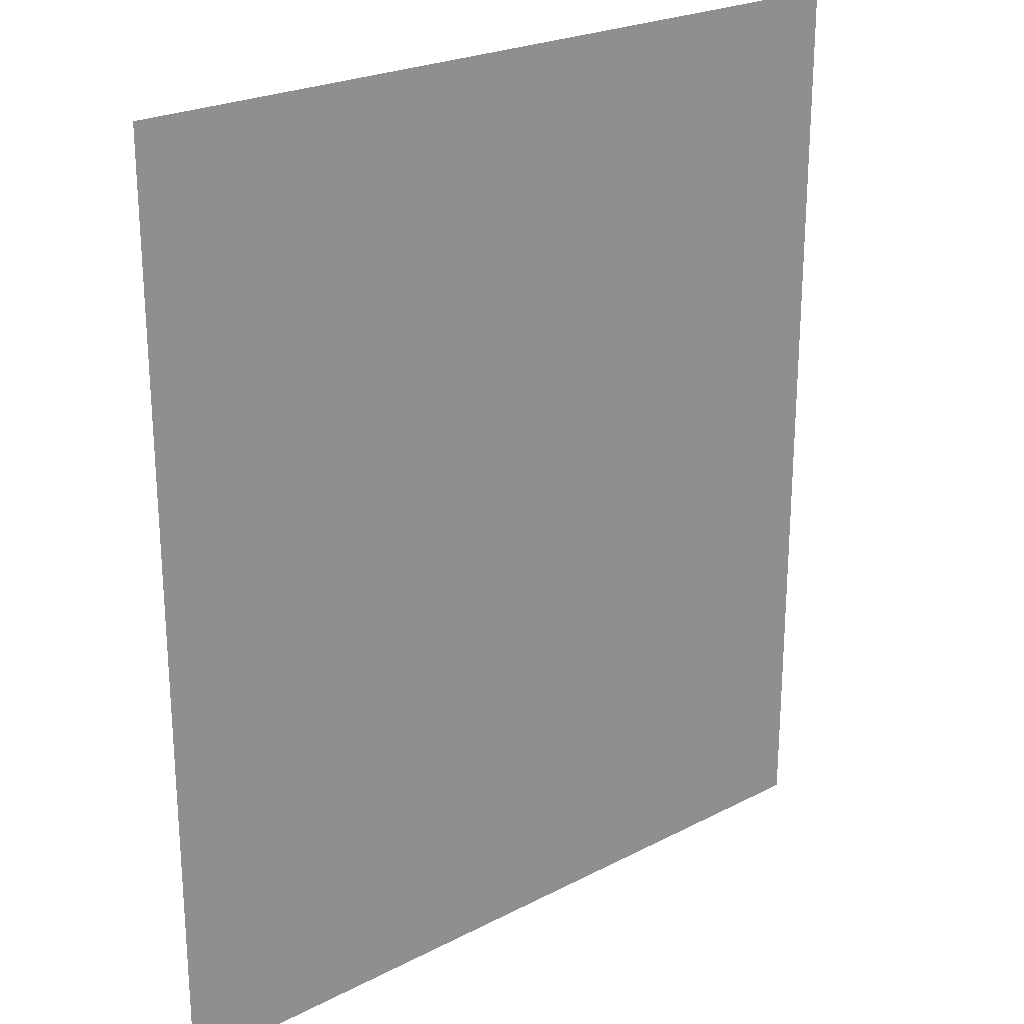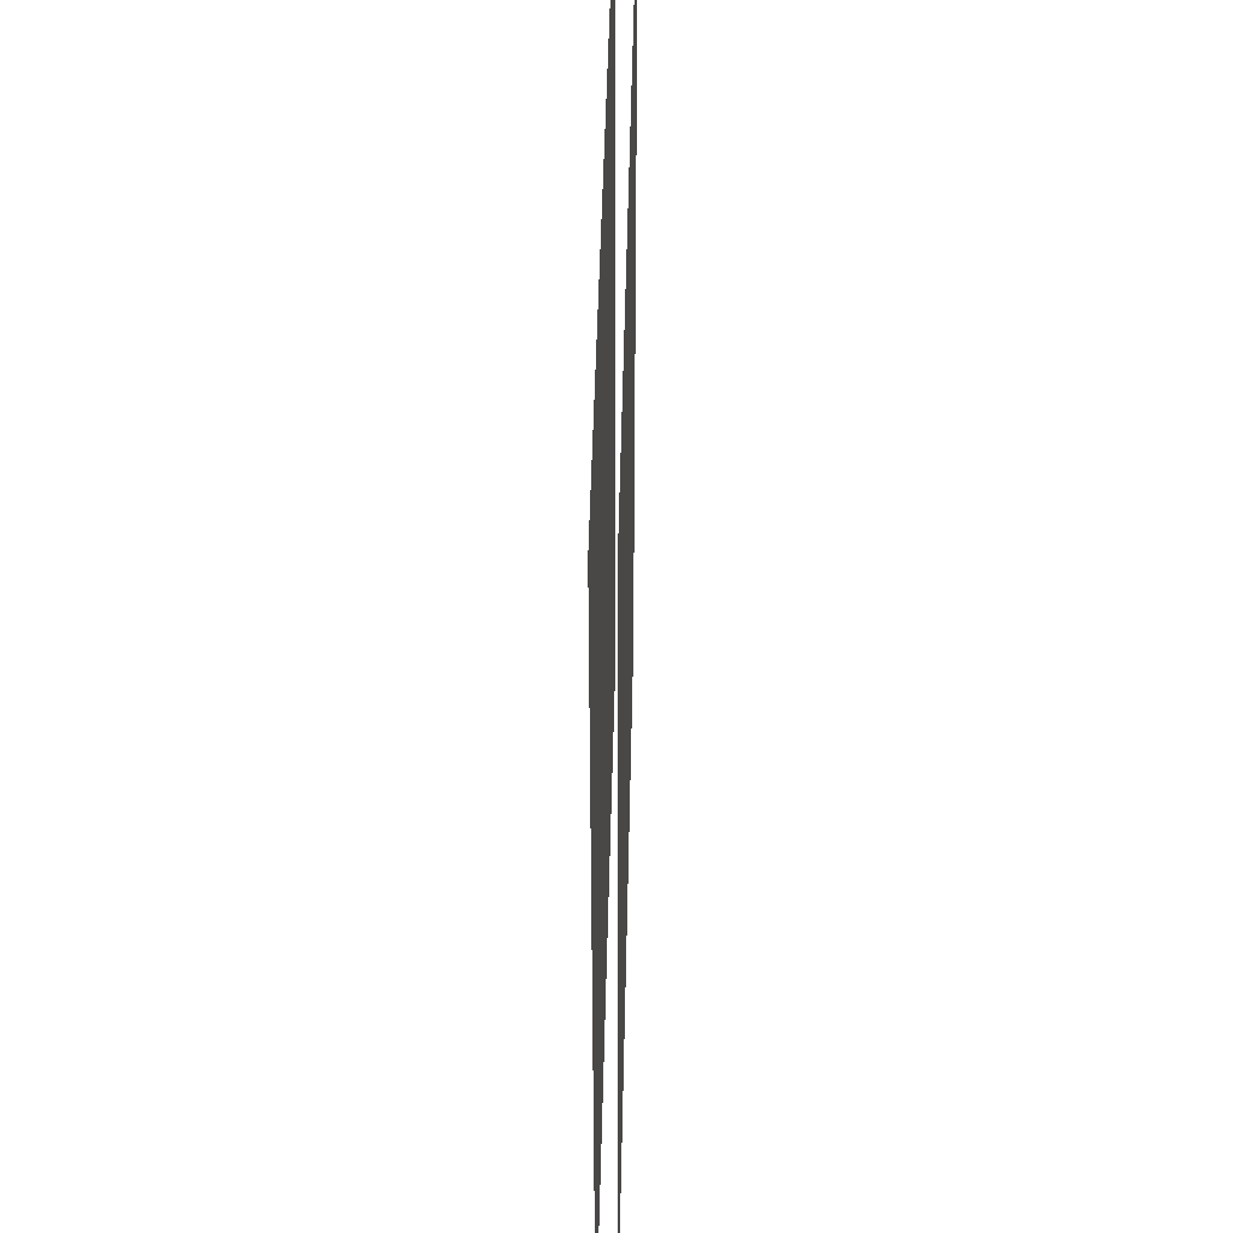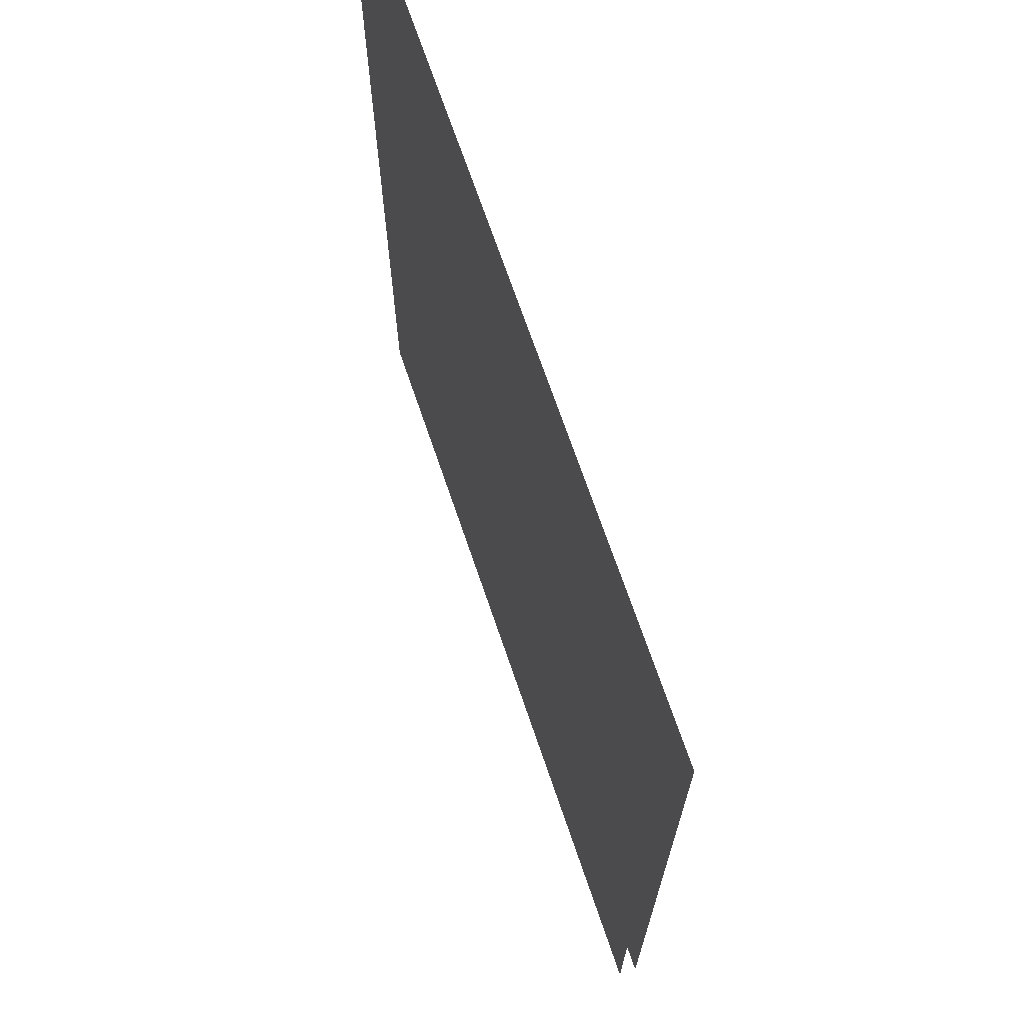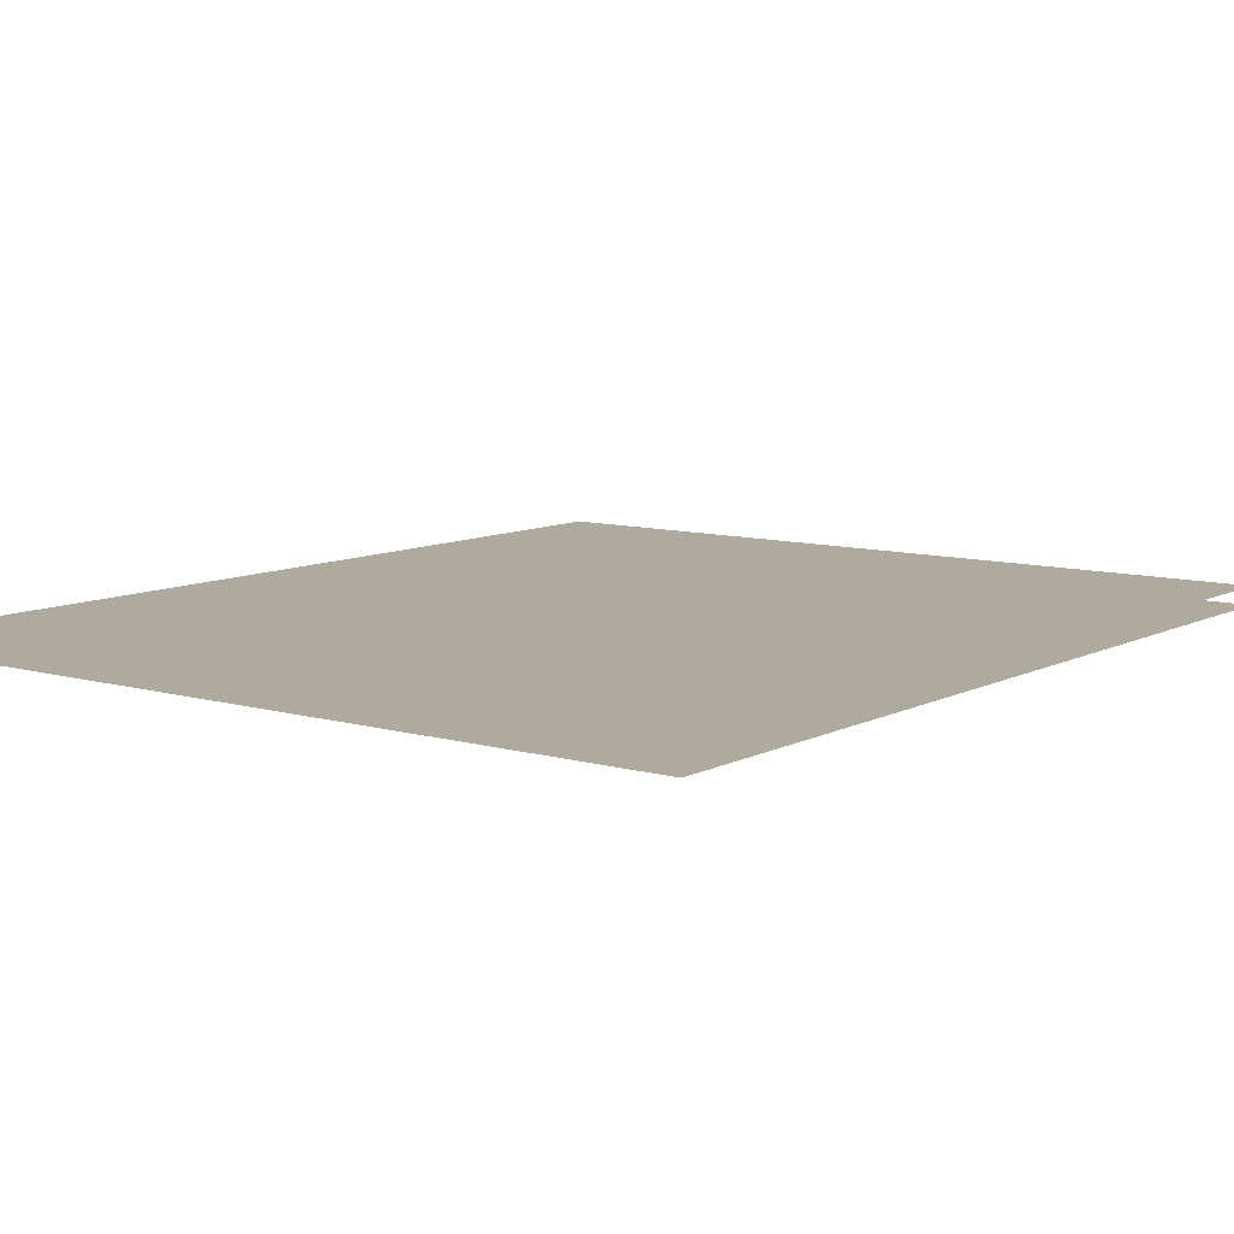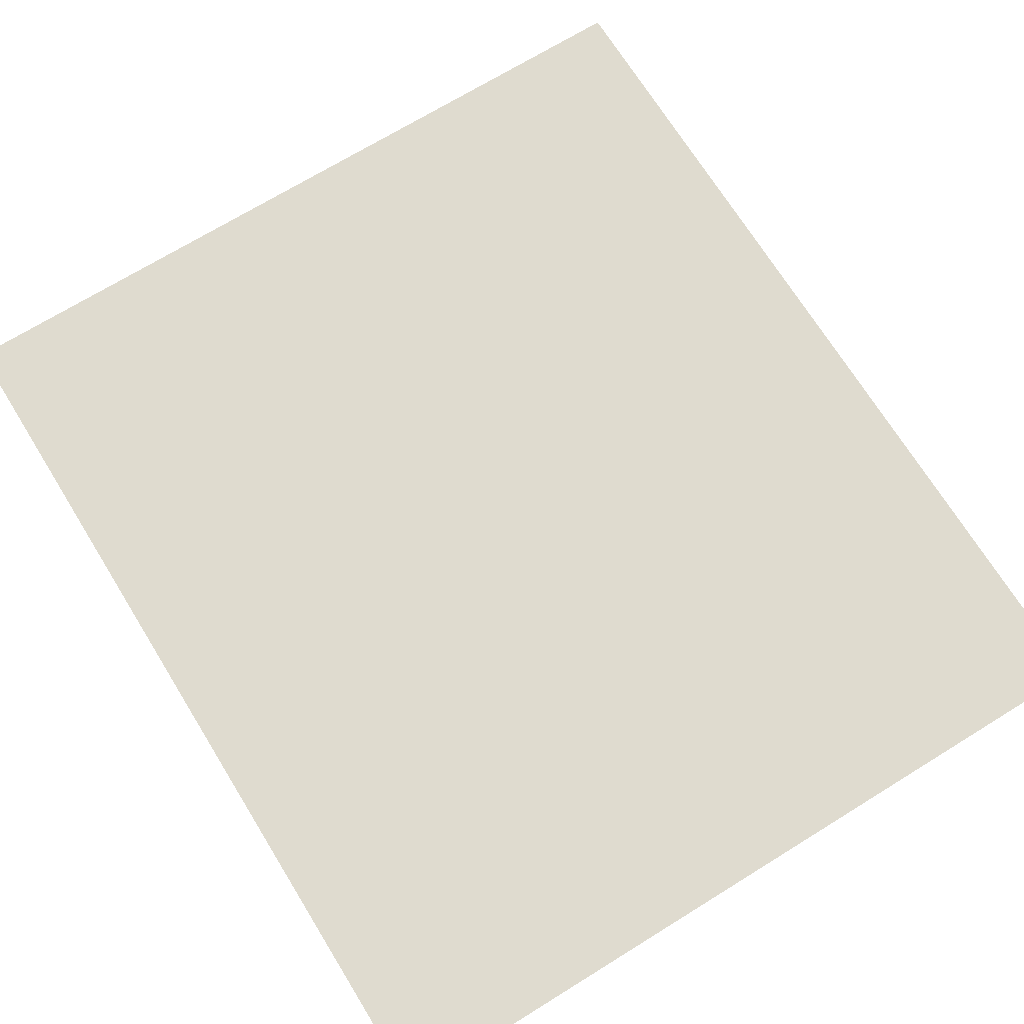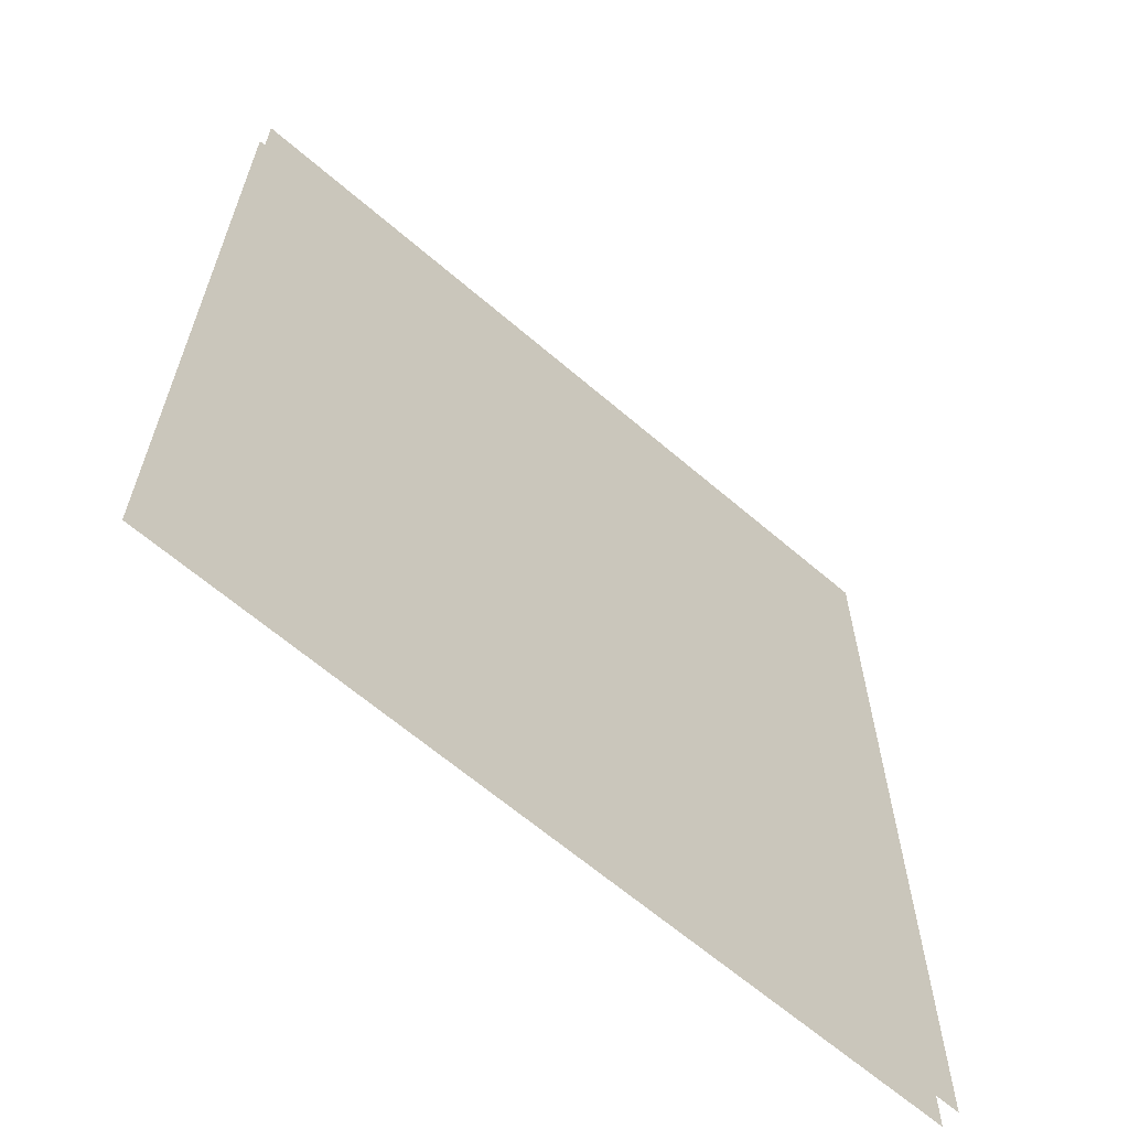
<metadata>
{"format":"obj","ext":"obj","renderer":"f3d","projection":"perspective","resolution":1024,"background":"white","views":[{"elev":23.6,"azim":-40.9,"up":"+Y"},{"elev":45.5,"azim":-88.8,"up":"+Y"},{"elev":69.9,"azim":-108.8,"up":"+Y"},{"elev":9.3,"azim":-142.9,"up":"+Z"},{"elev":70.5,"azim":148.3,"up":"+Z"},{"elev":-64.3,"azim":-40.9,"up":"+Y"}]}
</metadata>
<code>
v 4.312 21.1 -0.0625
v -4.375 21.1 -0.0625
v 4.312 11.15 -0.0625
v -4.375 11.15 -0.0625
v 4.312 21.1 0.1339
v -4.375 21.1 0.1339
v 4.312 11.15 0.1339
v -4.375 11.15 0.1339
g Flag
f 1 3 4
f 1 4 2
f 8 7 5
f 6 8 5

</code>
